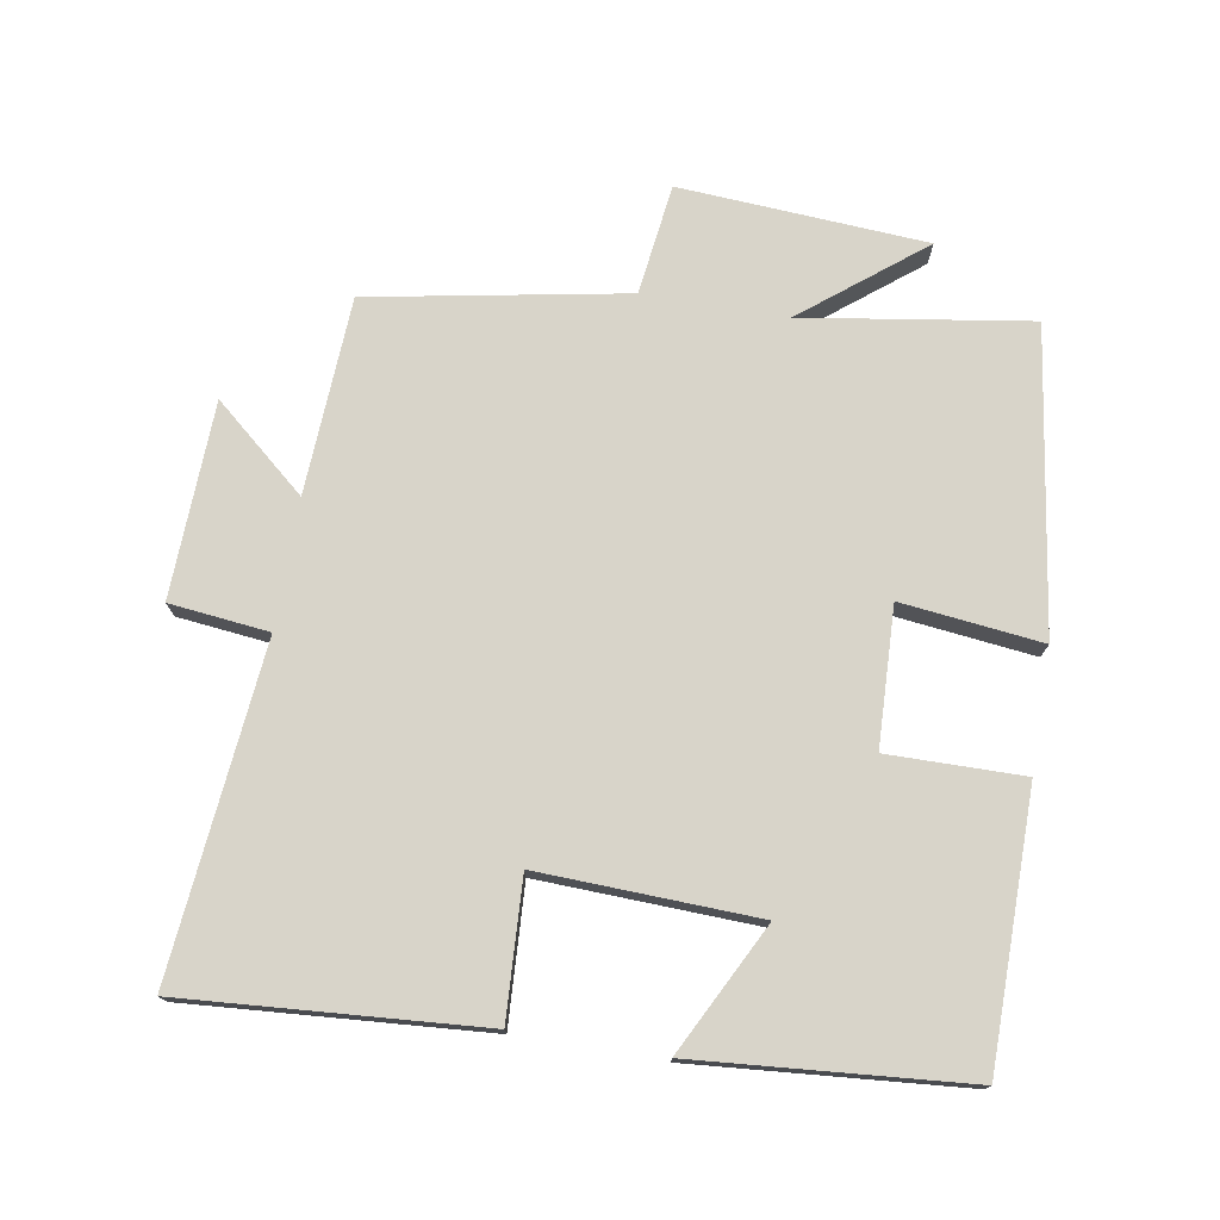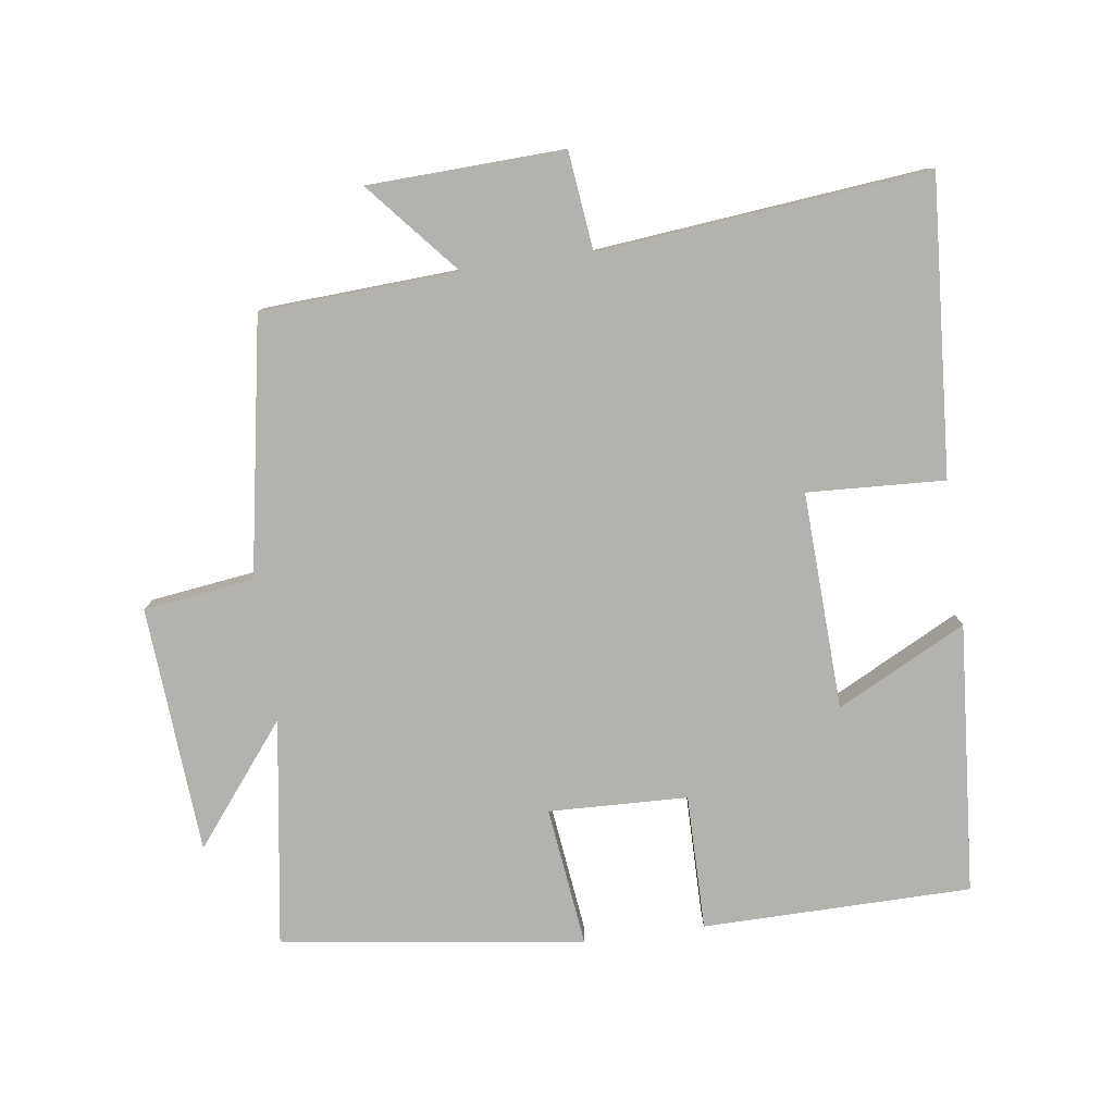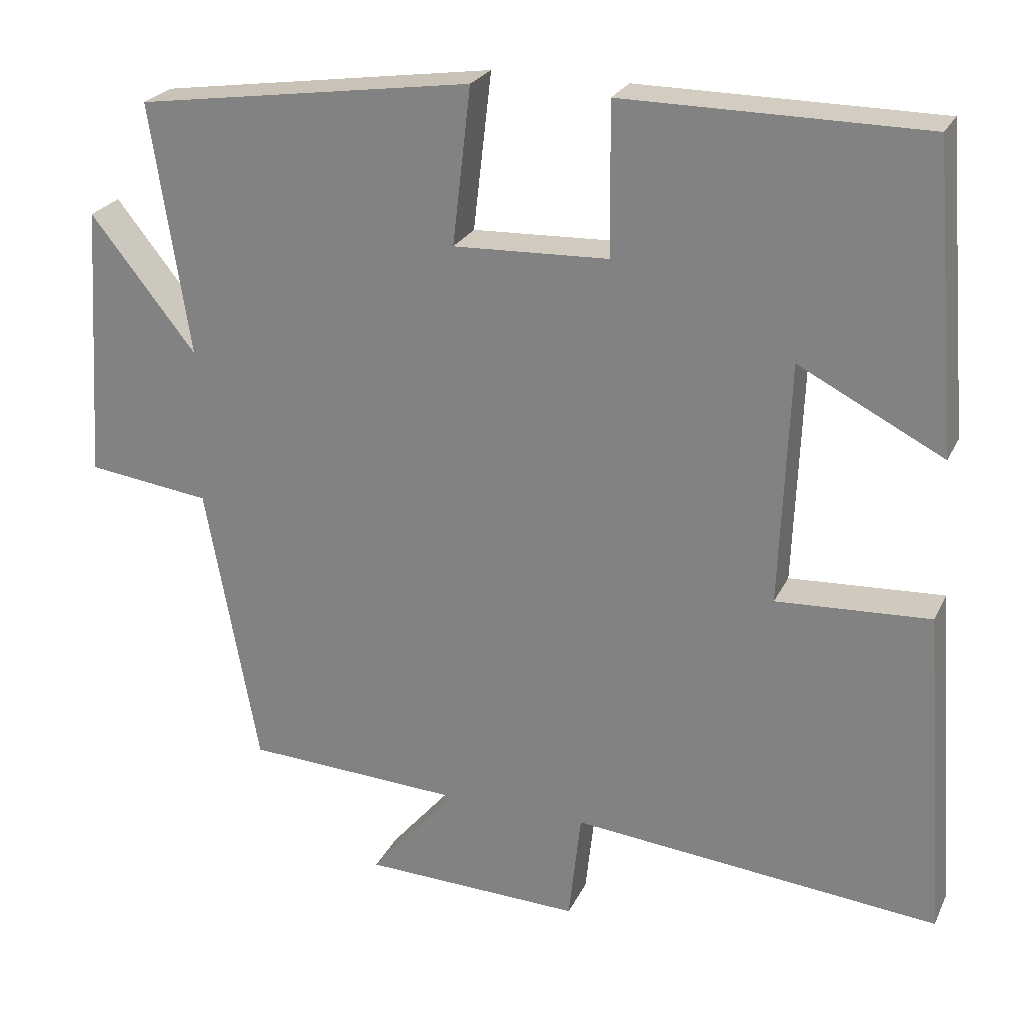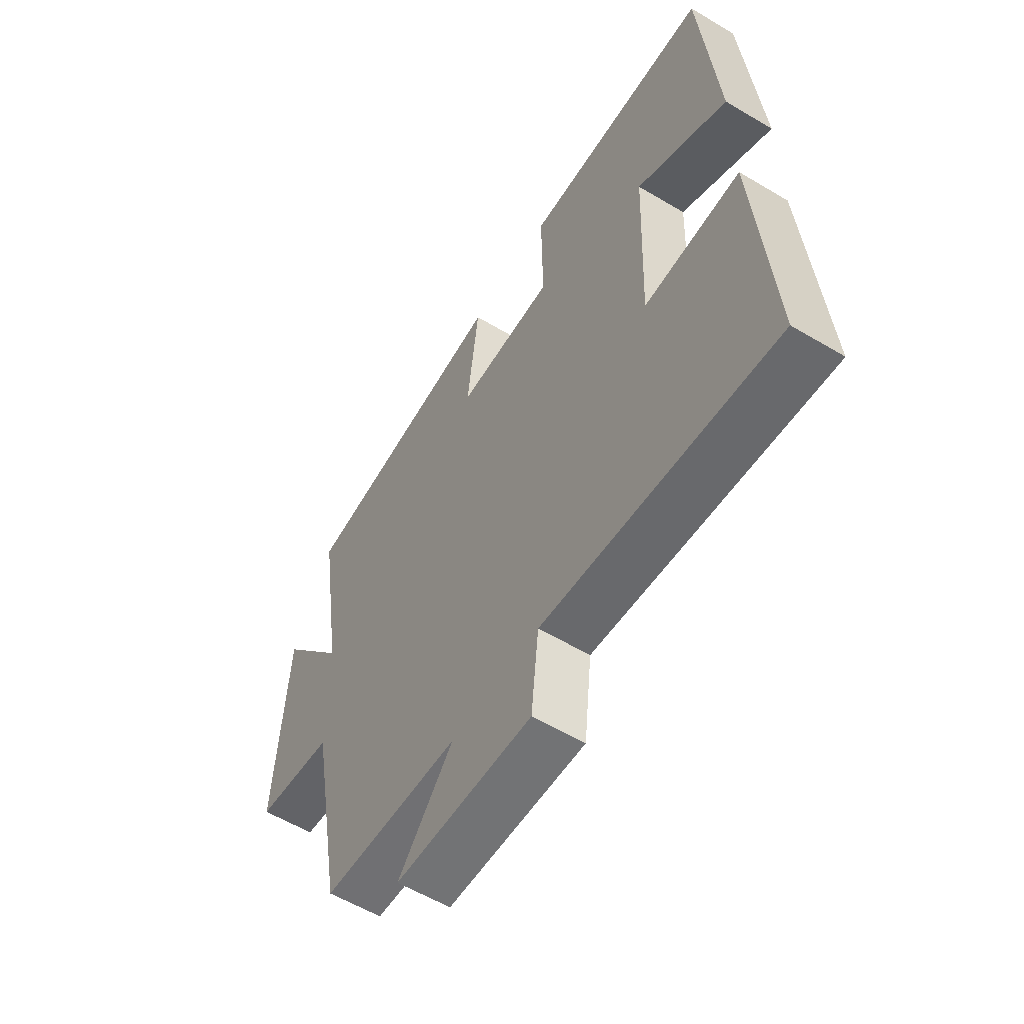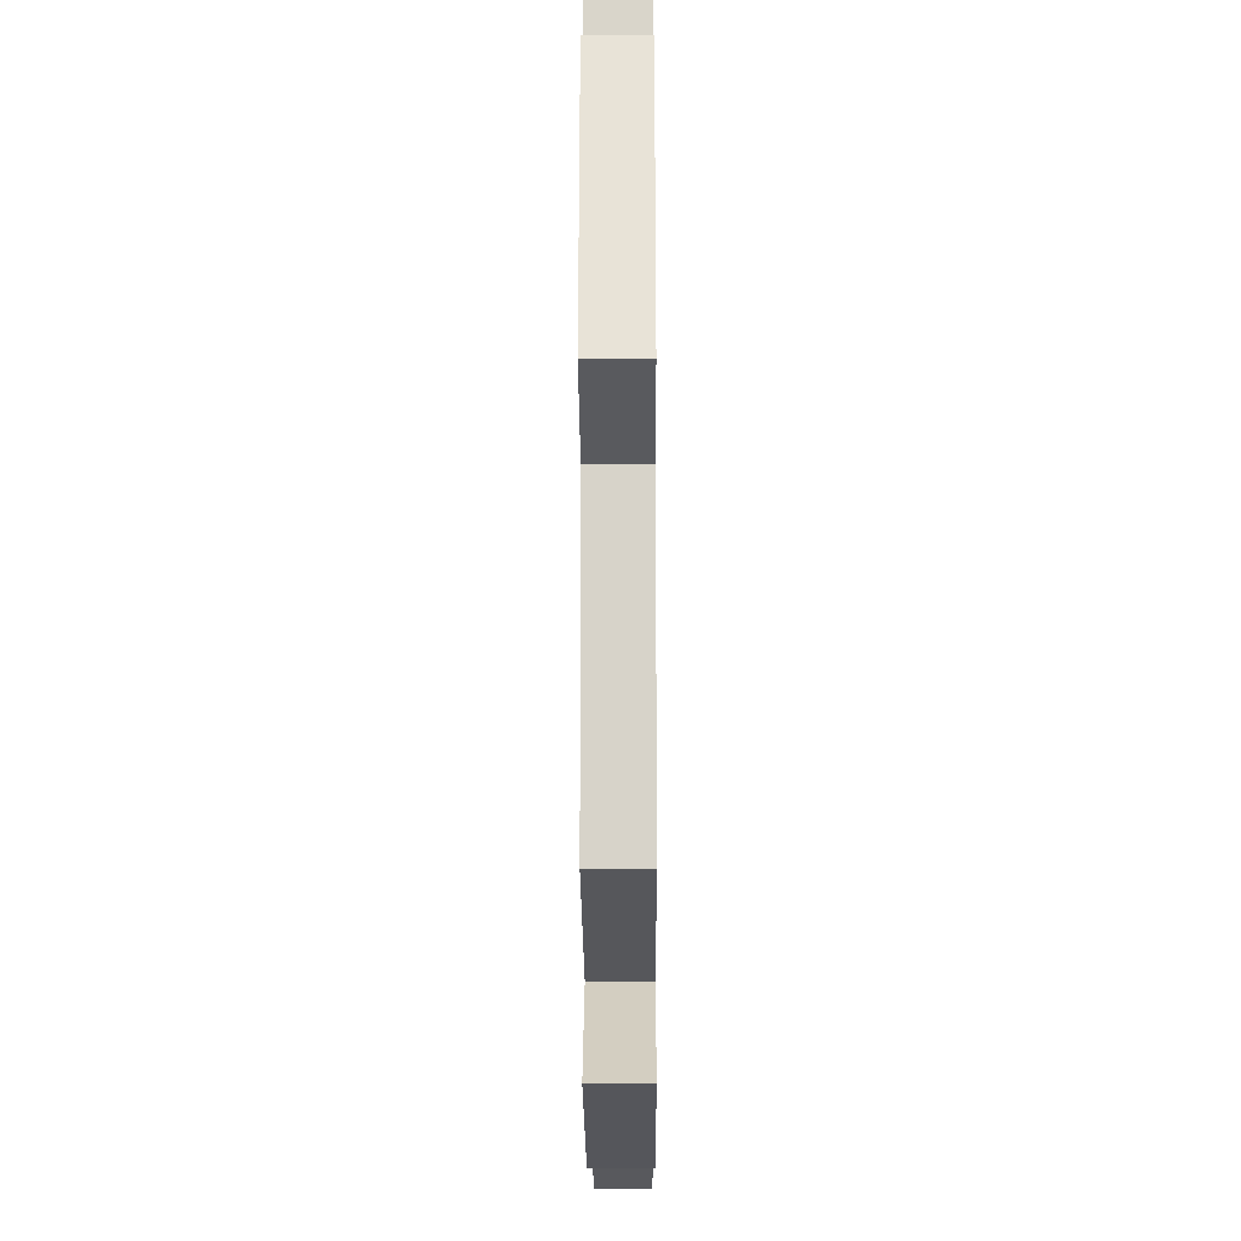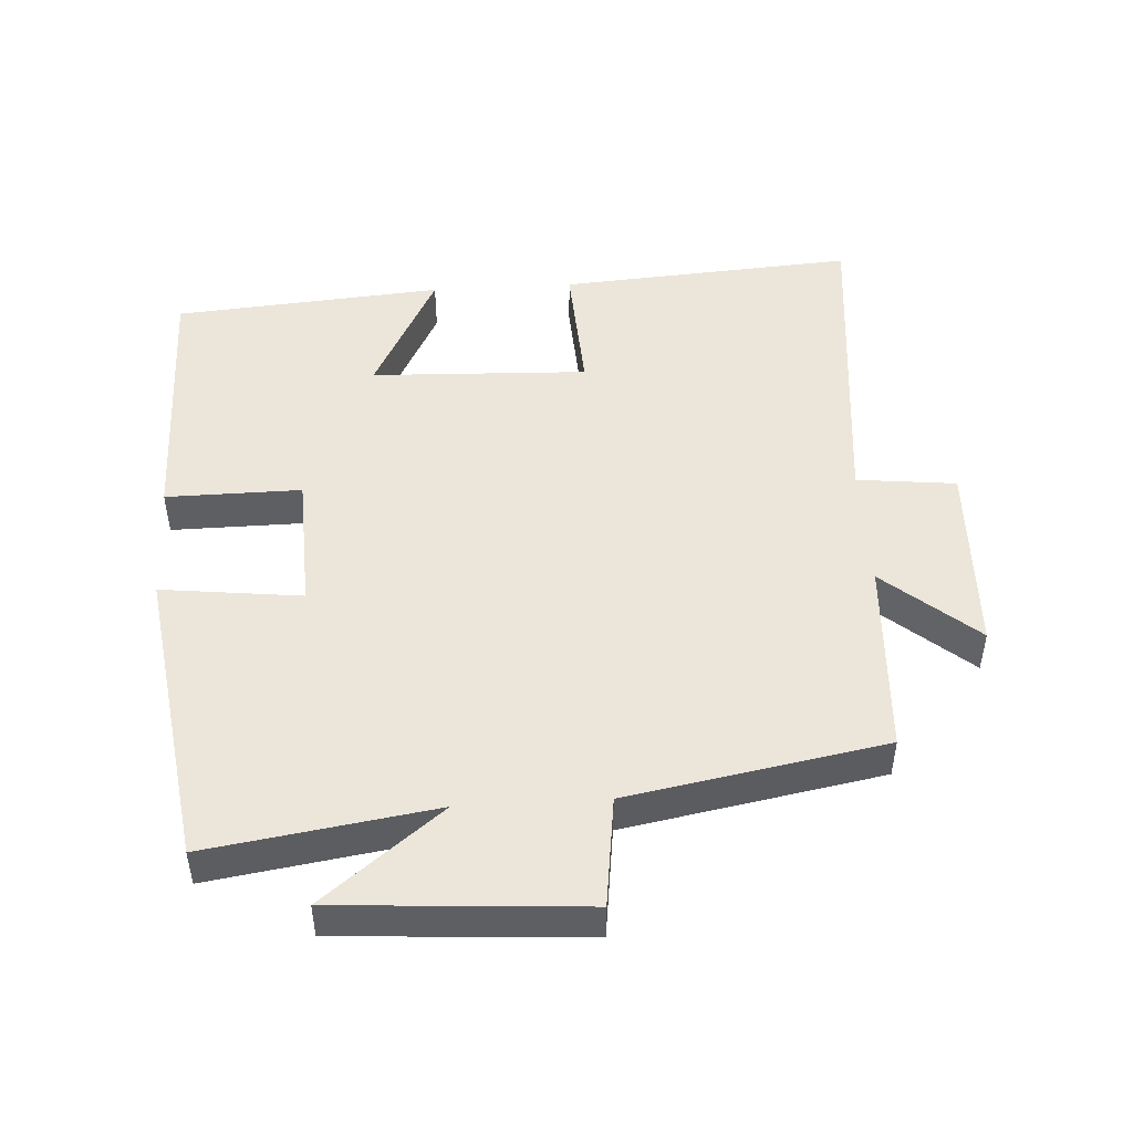
<metadata>
{"format":"obj","ext":"obj","renderer":"f3d","projection":"perspective","resolution":1024,"background":"white","views":[{"elev":75.0,"azim":-80.4,"up":"+Y"},{"elev":-79.6,"azim":-171.9,"up":"+Y"},{"elev":24.6,"azim":-159.3,"up":"+Z"},{"elev":-57.7,"azim":-121.8,"up":"+Z"},{"elev":-24.3,"azim":90.3,"up":"+Z"},{"elev":48.1,"azim":86.6,"up":"+Y"}]}
</metadata>
<code>
v -0.467 0.07 0.498
v -0.072 0.07 0.5
v -0.074 0.07 0.301
v 0.13 0.07 0.293
v 0.106 0.07 0.5
v 0.551 0.07 0.435
v 0.5 0.07 0.102
v 0.639 0.07 0.277
v 0.663 0.07 -0.087
v 0.5 0.07 -0.108
v 0.431 0.07 -0.485
v 0.141 0.07 -0.5
v 0.257 0.07 -0.636
v -0.031 0.07 -0.646
v -0.047 0.07 -0.5
v -0.532 0.07 -0.547
v -0.5 0.07 -0.111
v -0.298 0.07 -0.122
v -0.31 0.07 0.198
v -0.5 0.07 0.101
v -0.467 0 0.498
v -0.072 0 0.5
v -0.074 0 0.301
v 0.13 0 0.293
v 0.106 0 0.5
v 0.551 0 0.435
v 0.5 0 0.102
v 0.639 0 0.277
v 0.663 0 -0.087
v 0.5 0 -0.108
v 0.431 0 -0.485
v 0.141 0 -0.5
v 0.257 0 -0.636
v -0.031 0 -0.646
v -0.047 0 -0.5
v -0.532 0 -0.547
v -0.5 0 -0.111
v -0.298 0 -0.122
v -0.31 0 0.198
v -0.5 0 0.101
f 19 20 1 2
f 18 19 2 3
f 15 16 17 18
f 15 18 3 4
f 12 13 14 15
f 12 15 4
f 11 12 4
f 10 11 4
f 7 8 9 10
f 7 10 4 5
f 5 6 7
f 22 21 40 39
f 23 22 39 38
f 38 37 36 35
f 24 23 38 35
f 35 34 33 32
f 24 35 32
f 24 32 31
f 24 31 30
f 30 29 28 27
f 25 24 30 27
f 27 26 25
f 1 21 22 2
f 2 22 23 3
f 3 23 24 4
f 4 24 25 5
f 5 25 26 6
f 6 26 27 7
f 7 27 28 8
f 8 28 29 9
f 9 29 30 10
f 10 30 31 11
f 11 31 32 12
f 12 32 33 13
f 13 33 34 14
f 14 34 35 15
f 15 35 36 16
f 16 36 37 17
f 17 37 38 18
f 18 38 39 19
f 19 39 40 20
f 20 40 21 1

</code>
